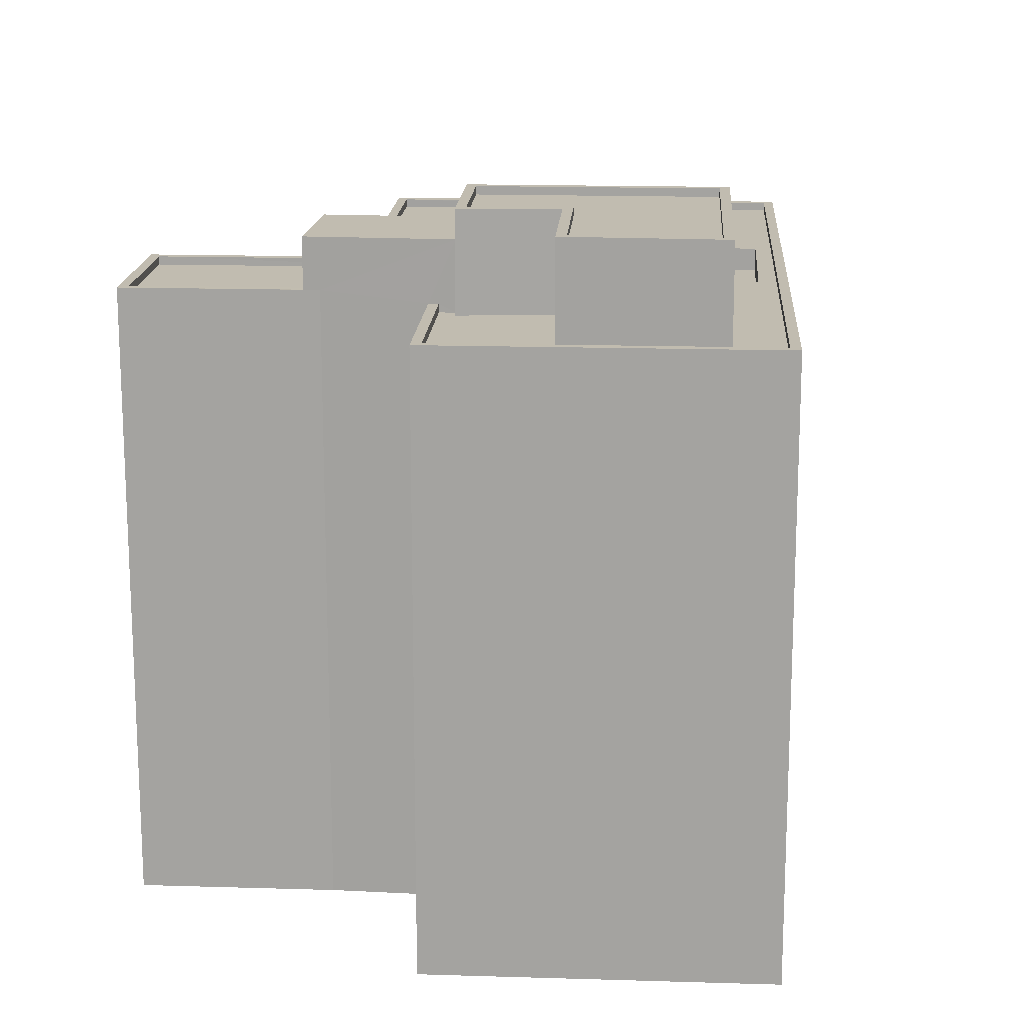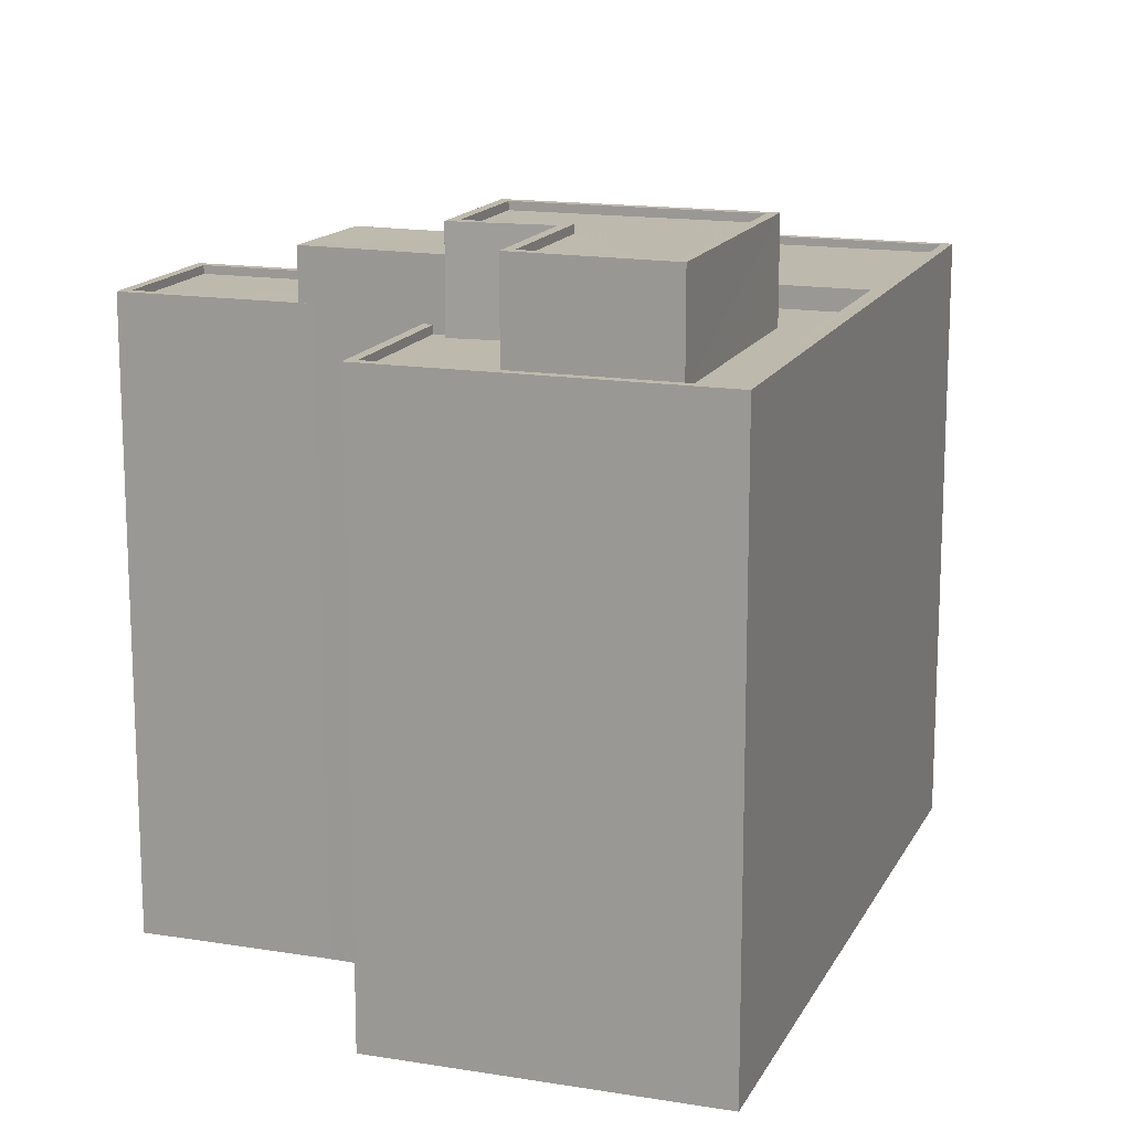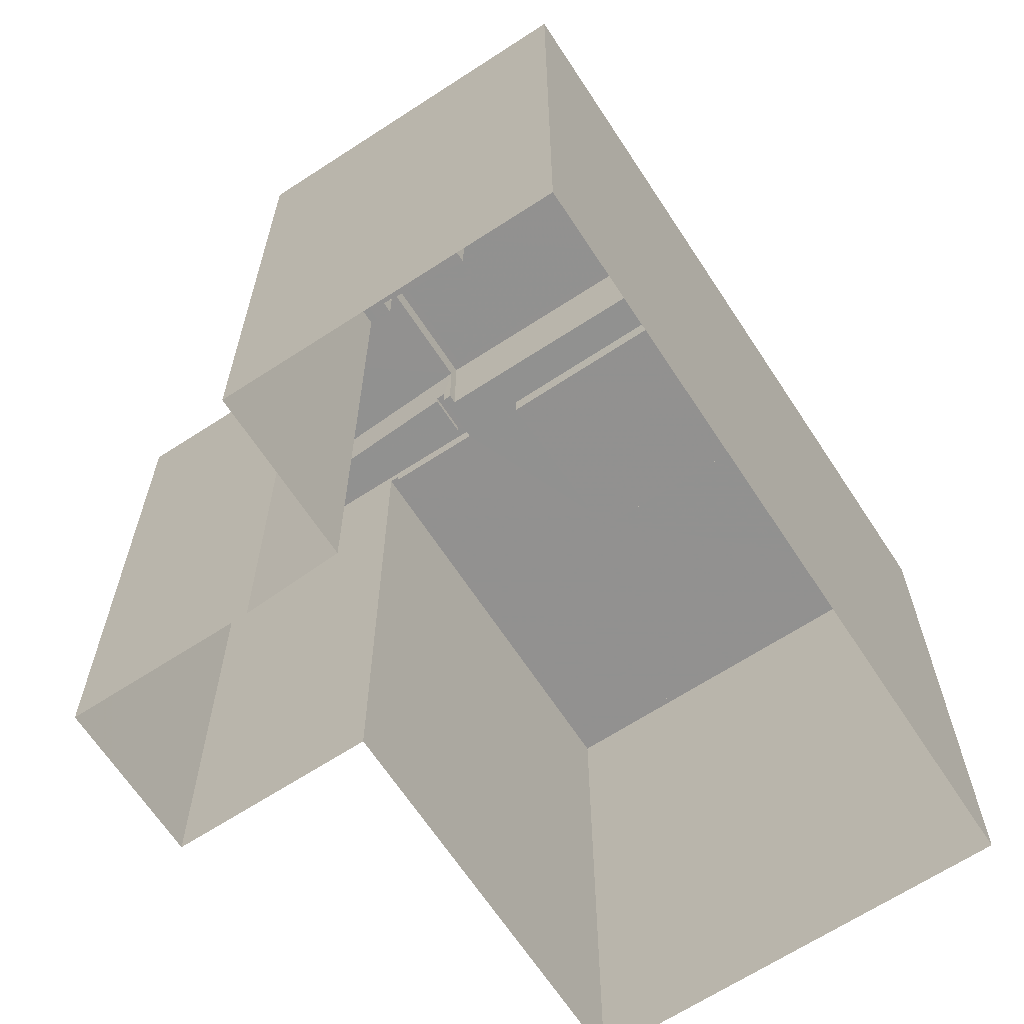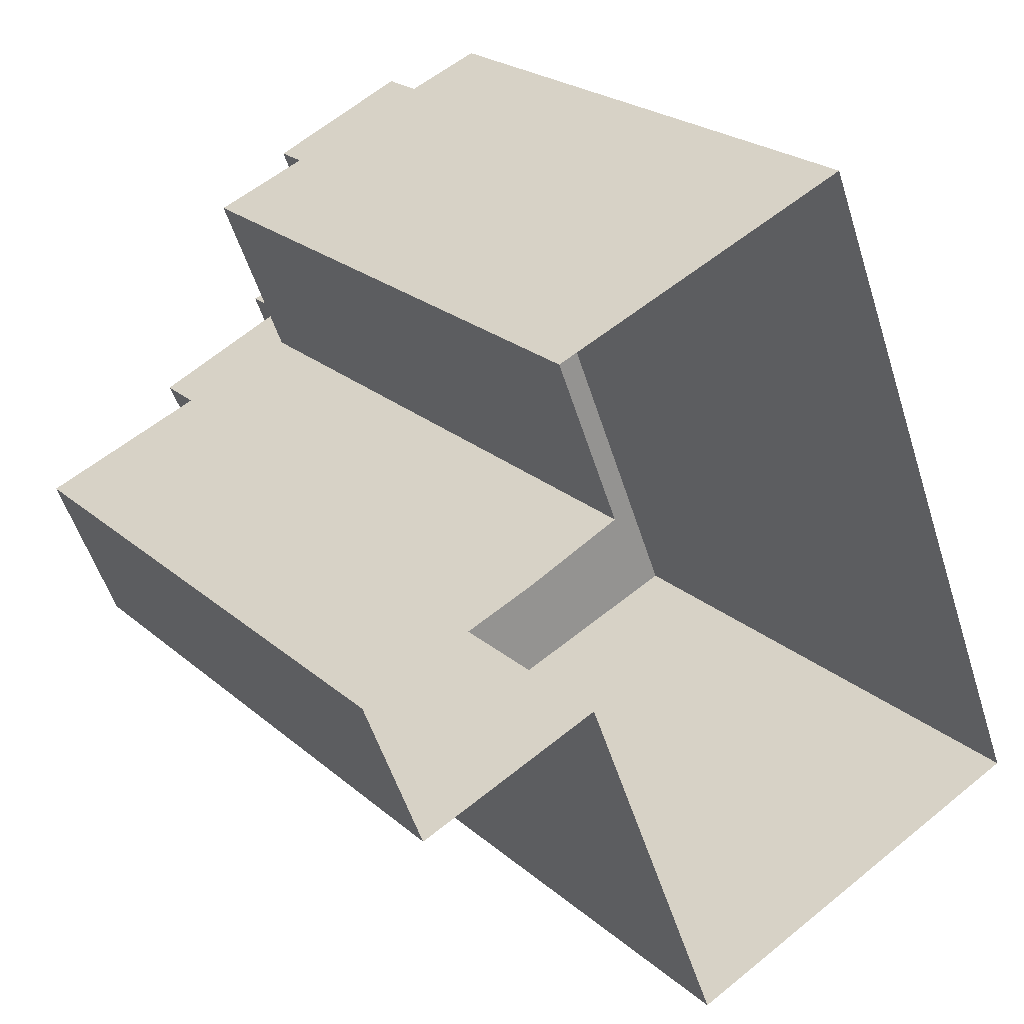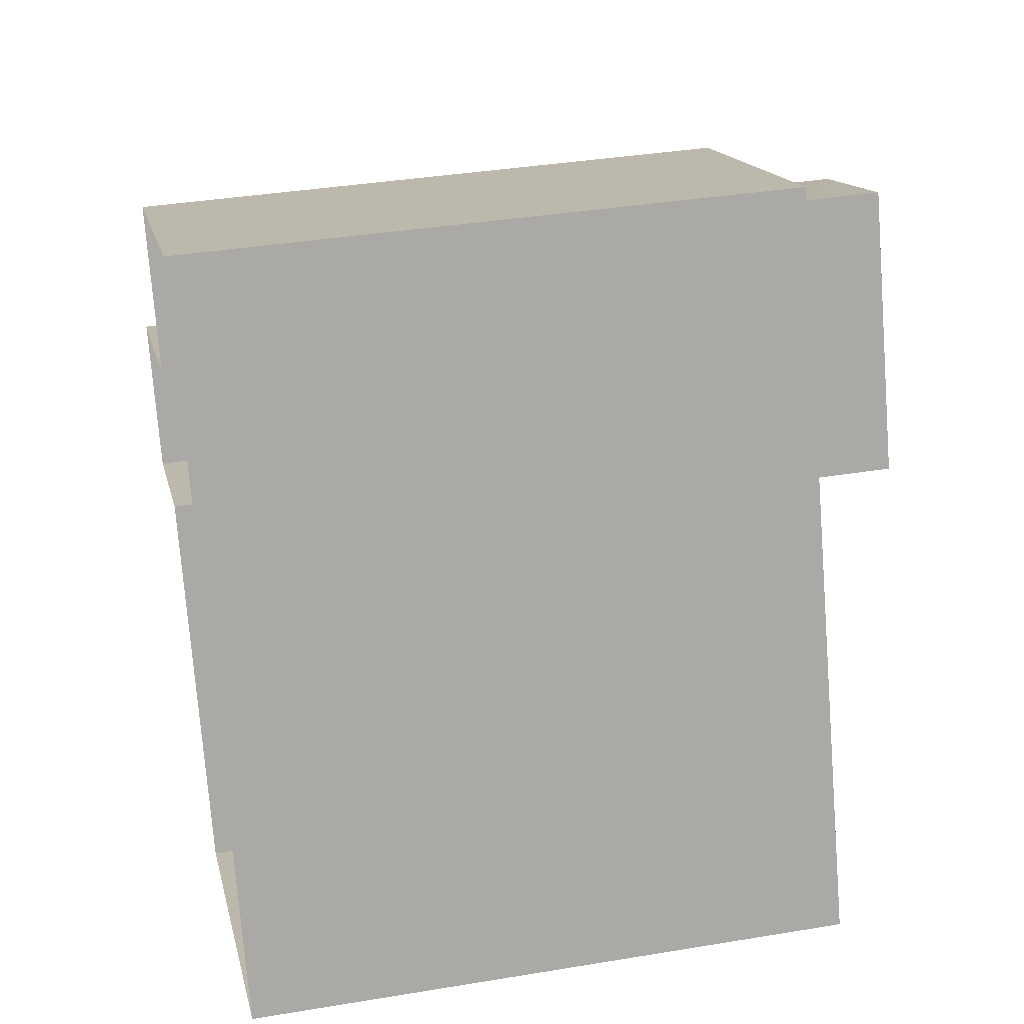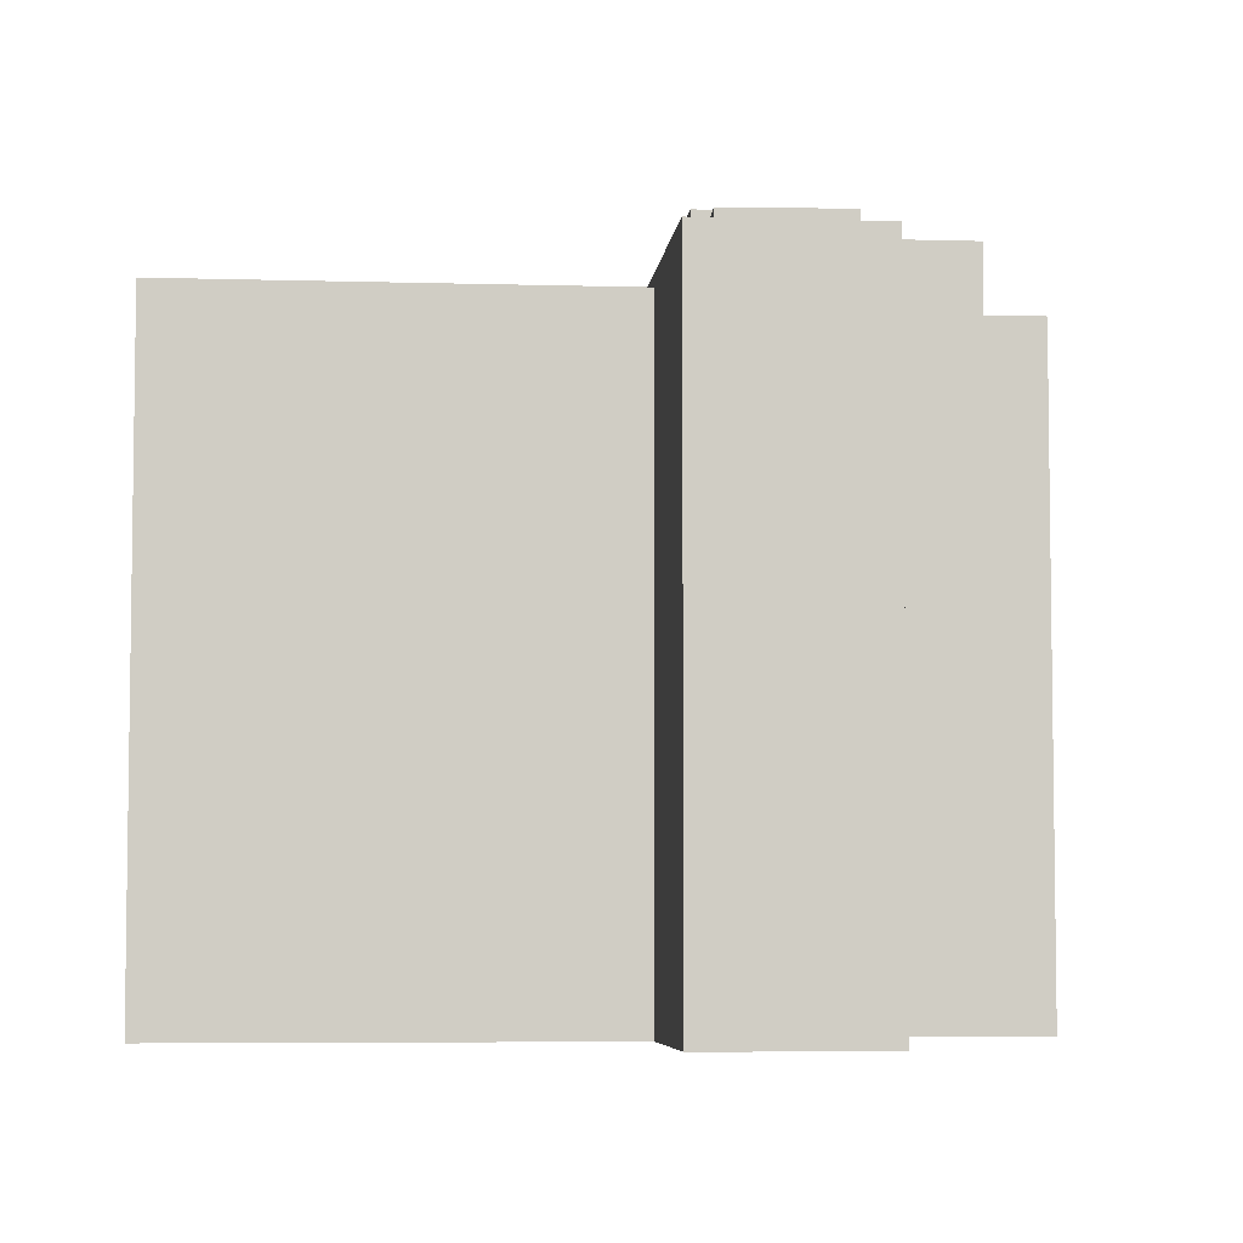
<metadata>
{"format":"obj","ext":"obj","renderer":"f3d","projection":"perspective","resolution":1024,"background":"white","views":[{"elev":16.6,"azim":162.1,"up":"+Z"},{"elev":15.4,"azim":177.6,"up":"+Z"},{"elev":-66.0,"azim":-168.3,"up":"+Z"},{"elev":22.9,"azim":145.1,"up":"+Y"},{"elev":36.6,"azim":-102.2,"up":"+Y"},{"elev":-5.6,"azim":63.2,"up":"+Z"}]}
</metadata>
<code>
v -7344 -3.715e+04 24.12
v -7344 -3.715e+04 22.58
v -7348 -3.715e+04 24.12
v -7348 -3.715e+04 22.26
v -7348 -3.715e+04 22.01
v -7344 -3.715e+04 22.58
v -7348 -3.715e+04 22.01
v -7347 -3.715e+04 3.862
v -7347 -3.715e+04 22.26
v -7344 -3.715e+04 3.861
v -7345 -3.715e+04 22.33
v -7344 -3.715e+04 22.58
v -7345 -3.715e+04 24.12
v -7344 -3.715e+04 22.33
v -7349 -3.715e+04 22.33
v -7349 -3.715e+04 22.58
v -7349 -3.715e+04 22.01
v -7349 -3.715e+04 22.58
v -7349 -3.715e+04 22.01
v -7349 -3.715e+04 24.12
v -7339 -3.715e+04 22.58
v -7339 -3.715e+04 3.858
v -7341 -3.716e+04 22.58
v -7341 -3.716e+04 3.858
v -7347 -3.715e+04 22.26
v -7350 -3.715e+04 22.58
v -7350 -3.715e+04 22.01
v -7347 -3.715e+04 22.26
v -7347 -3.715e+04 22.01
v -7347 -3.715e+04 3.861
v -7349 -3.715e+04 22.33
v -7341 -3.715e+04 22.58
v -7341 -3.715e+04 22.33
v -7349 -3.715e+04 22.58
v -7339 -3.715e+04 22.33
v -7339 -3.715e+04 22.58
v -7349 -3.715e+04 22.01
v -7349 -3.715e+04 25.05
v -7348 -3.715e+04 22.01
v -7348 -3.715e+04 25.05
v -7356 -3.715e+04 25.06
v -7356 -3.715e+04 24.81
v -7353 -3.714e+04 24.81
v -7353 -3.714e+04 25.06
v -7350 -3.714e+04 25.05
v -7350 -3.714e+04 24.8
v -7351 -3.715e+04 24.8
v -7351 -3.715e+04 25.05
v -7348 -3.715e+04 25.05
v -7348 -3.715e+04 24.8
v -7350 -3.715e+04 24.8
v -7350 -3.715e+04 25.05
v -7354 -3.714e+04 22.01
v -7354 -3.714e+04 25.06
v -7349 -3.714e+04 25.05
v -7349 -3.714e+04 22.01
v -7351 -3.715e+04 25.05
v -7351 -3.715e+04 22.01
v -7352 -3.715e+04 22.01
v -7357 -3.715e+04 25.06
v -7357 -3.715e+04 22.01
v -7345 -3.714e+04 22.26
v -7345 -3.714e+04 3.862
v -7355 -3.714e+04 3.867
v -7355 -3.714e+04 22.26
v -7351 -3.716e+04 22.26
v -7351 -3.716e+04 3.86
v -7363 -3.716e+04 3.866
v -7363 -3.716e+04 22.26
v -7355 -3.714e+04 22.01
v -7363 -3.716e+04 22.26
v -7363 -3.716e+04 22.01
v -7355 -3.714e+04 22.26
v -7346 -3.714e+04 22.26
v -7346 -3.714e+04 22.01
v -7351 -3.716e+04 22.01
v -7351 -3.716e+04 22.26
v -7351 -3.715e+04 21.32
v -7354 -3.716e+04 22.01
v -7351 -3.715e+04 22.01
v -7354 -3.716e+04 21.32
v -7358 -3.715e+04 22.01
v -7358 -3.715e+04 21.32
v -7353 -3.715e+04 22.01
v -7360 -3.715e+04 22.01
v -7360 -3.715e+04 21.32
f 22 24 10
f 63 8 64
f 30 67 68
f 10 24 30
f 10 30 8
f 64 8 68
f 8 30 68
f 1 2 3
f 3 4 5
f 1 6 2
f 5 4 7
f 8 9 10
f 9 2 10
f 4 3 9
f 3 2 9
f 11 12 13
f 13 12 1
f 11 14 12
f 1 12 6
f 15 11 16
f 17 18 19
f 11 13 16
f 19 18 20
f 16 13 20
f 18 16 20
f 10 21 22
f 10 2 21
f 23 24 22
f 21 23 22
f 25 26 27
f 26 28 23
f 23 28 24
f 27 29 25
f 24 28 30
f 26 25 28
f 26 17 27
f 26 18 17
f 31 32 33
f 31 34 32
f 31 16 34
f 31 15 16
f 14 35 36
f 12 14 36
f 32 35 33
f 32 36 35
f 20 37 19
f 37 20 38
f 5 39 3
f 40 38 3
f 39 40 3
f 3 38 20
f 41 42 43
f 44 41 43
f 45 43 46
f 45 44 43
f 45 46 47
f 48 45 47
f 49 47 50
f 49 48 47
f 49 50 51
f 52 49 51
f 52 51 42
f 41 52 42
f 53 54 55
f 56 53 55
f 57 56 55
f 57 58 56
f 40 58 57
f 40 39 58
f 37 38 59
f 38 60 59
f 60 61 59
f 53 61 60
f 54 53 60
f 62 63 64
f 65 62 64
f 9 63 62
f 9 8 63
f 30 66 67
f 30 28 66
f 66 68 67
f 66 69 68
f 64 69 65
f 64 68 69
f 70 71 72
f 70 73 71
f 74 70 75
f 74 73 70
f 4 74 75
f 7 4 75
f 25 76 77
f 25 29 76
f 77 76 72
f 71 77 72
f 78 79 80
f 78 81 79
f 82 83 84
f 84 78 80
f 84 83 78
f 83 82 85
f 86 83 85
f 86 85 79
f 81 86 79
f 20 1 3
f 20 13 1
f 35 14 11
f 35 11 33
f 11 31 33
f 11 15 31
f 36 23 21
f 21 2 6
f 26 23 32
f 18 26 34
f 16 18 34
f 12 36 6
f 34 26 32
f 36 32 23
f 6 36 21
f 46 43 47
f 43 42 47
f 47 51 50
f 47 42 51
f 44 60 41
f 60 44 54
f 55 54 44
f 55 44 45
f 41 60 38
f 49 38 40
f 55 45 57
f 57 49 40
f 45 48 57
f 52 41 38
f 49 52 38
f 48 49 57
f 66 28 77
f 66 77 69
f 73 65 69
f 74 9 62
f 73 62 65
f 77 28 25
f 4 9 74
f 71 73 69
f 77 71 69
f 74 62 73
f 75 39 7
f 70 72 82
f 56 75 70
f 82 72 85
f 84 59 61
f 82 84 61
f 39 5 7
f 56 58 39
f 53 70 61
f 53 56 70
f 56 39 75
f 70 82 61
f 27 17 37
f 79 29 27
f 76 29 79
f 17 19 37
f 76 79 72
f 72 79 85
f 80 37 59
f 84 80 59
f 79 27 80
f 27 37 80
f 83 81 78
f 83 86 81

</code>
